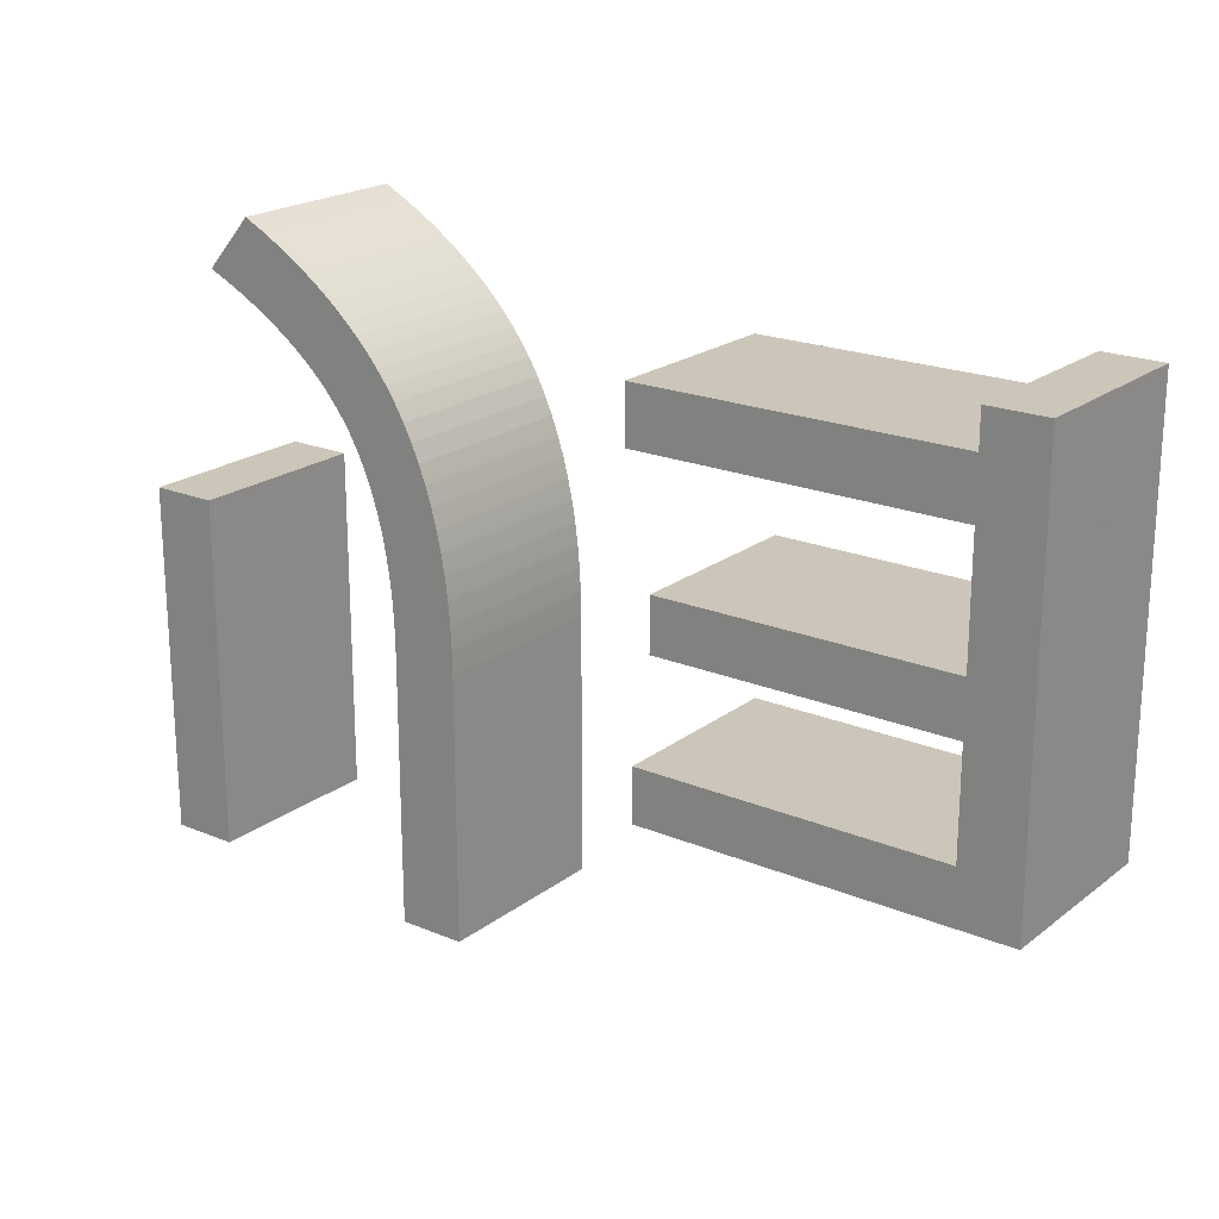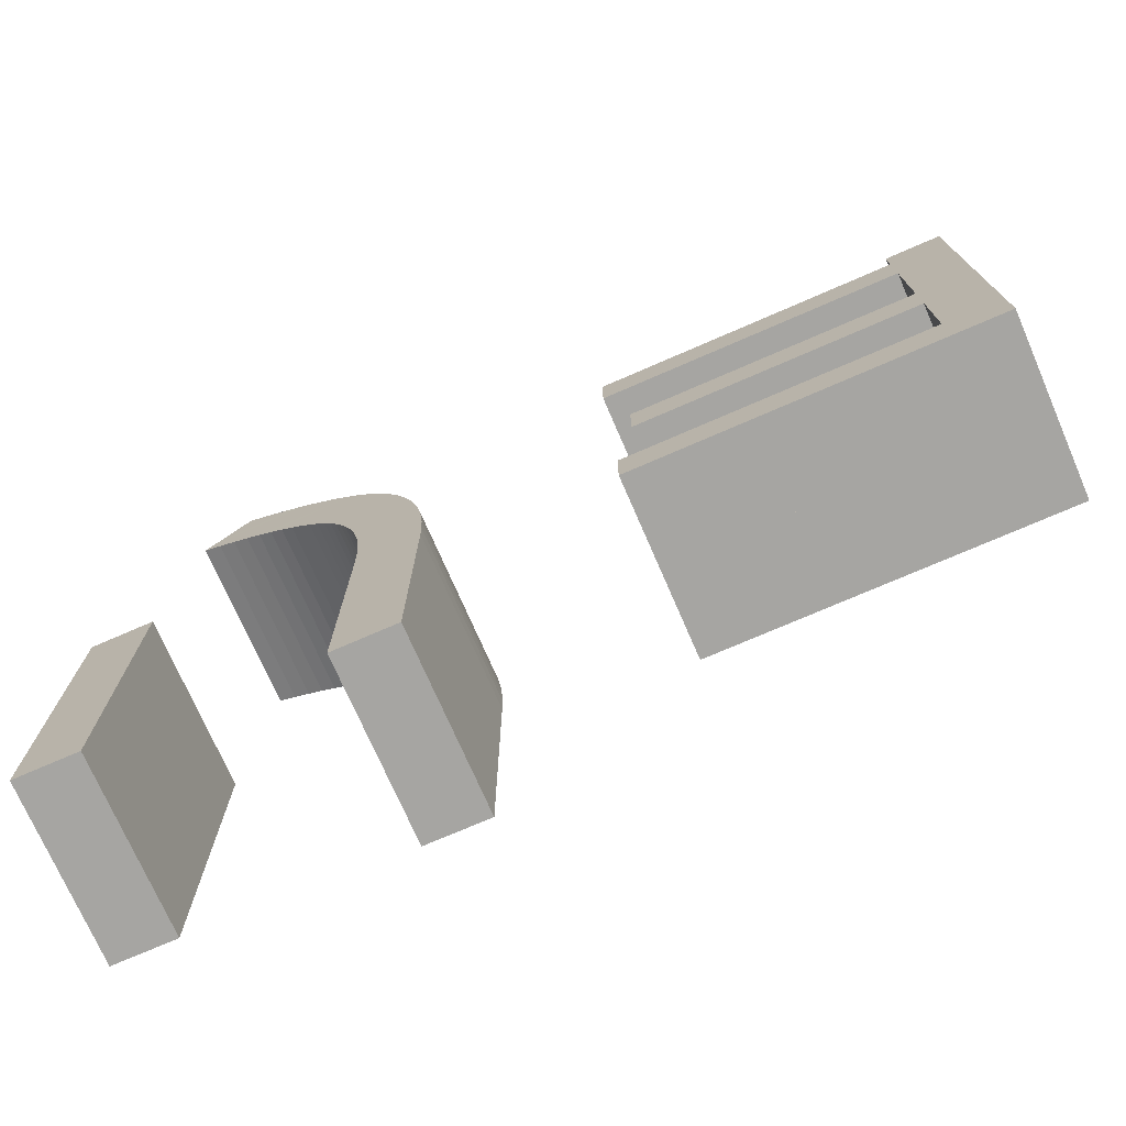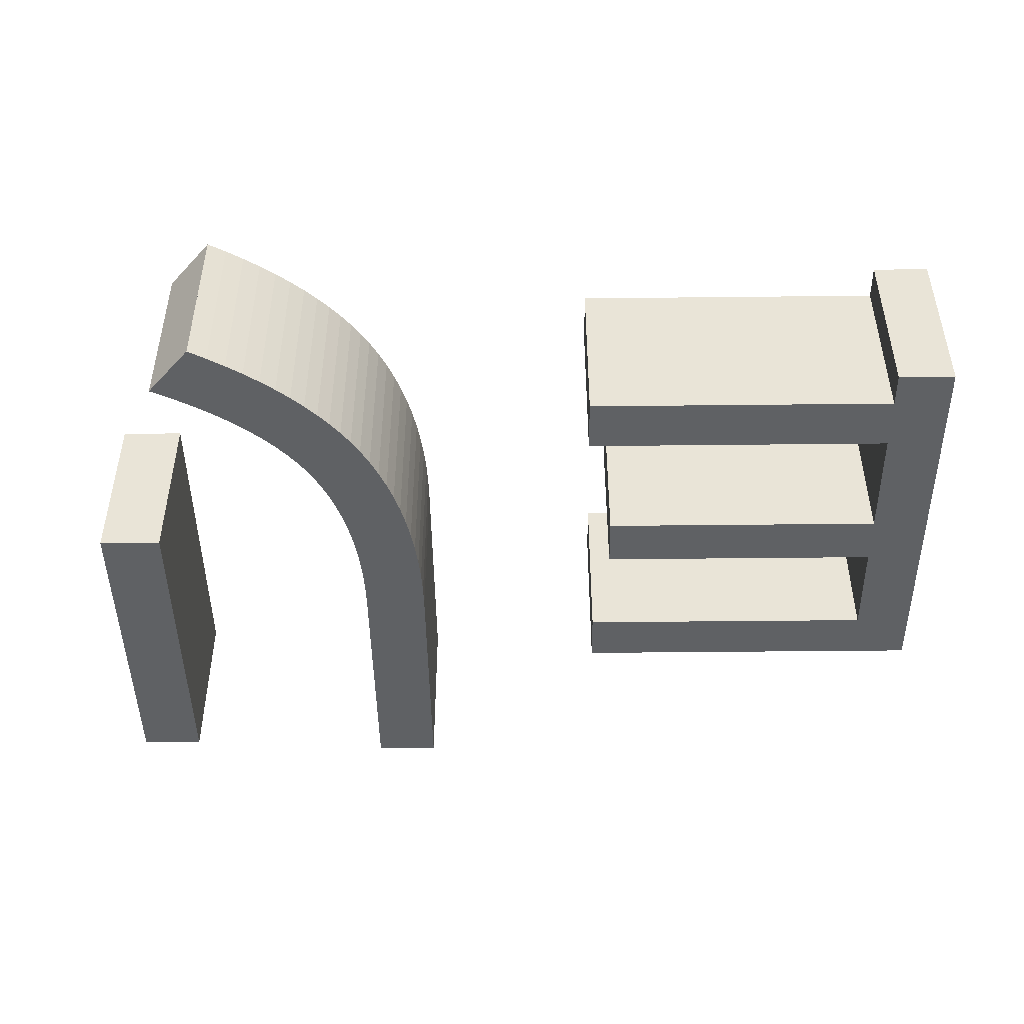
<metadata>
{"format":"obj","ext":"obj","renderer":"f3d","projection":"perspective","resolution":1024,"background":"white","views":[{"elev":20.8,"azim":36.9,"up":"+Z"},{"elev":-73.7,"azim":23.5,"up":"+Z"},{"elev":-46.1,"azim":0.7,"up":"+Y"}]}
</metadata>
<code>
o Curve_Mesh
v 0.000282 0 0.1612
v 0.7196 0 0.1612
v 0.7196 0 3.98
v 0.000282 0 3.98
v 6.028 0 1.905
v 10.03 0 1.905
v 10.03 0 6.493
v 9.393 0 6.493
v 9.393 0 6.105
v 5.933 0 6.105
v 5.933 0 5.497
v 9.393 0 5.497
v 9.393 0 4.199
v 6.214 0 4.199
v 6.214 0 3.625
v 9.393 0 3.625
v 9.393 0 2.488
v 6.028 0 2.488
v 3.184 0 -0.000291
v 3.903 0 -0.000291
v 3.903 0 2.852
v 3.899 0 3.11
v 3.885 0 3.361
v 3.863 0 3.604
v 3.833 0 3.84
v 3.793 0 4.067
v 3.745 0 4.287
v 3.688 0 4.499
v 3.622 0 4.704
v 3.547 0 4.9
v 3.463 0 5.089
v 3.371 0 5.27
v 3.27 0 5.444
v 3.172 0 5.591
v 3.063 0 5.734
v 2.945 0 5.873
v 2.818 0 6.009
v 2.68 0 6.141
v 2.533 0 6.269
v 2.376 0 6.394
v 2.21 0 6.515
v 2.034 0 6.632
v 1.848 0 6.745
v 1.652 0 6.855
v 1.447 0 6.961
v 1.441 0 6.953
v 1.422 0 6.932
v 1.392 0 6.898
v 1.355 0 6.855
v 1.31 0 6.804
v 1.26 0 6.747
v 1.206 0 6.686
v 1.151 0 6.622
v 1.095 0 6.559
v 1.042 0 6.498
v 0.9916 0 6.441
v 0.9467 0 6.39
v 1.149 0 6.297
v 1.341 0 6.2
v 1.522 0 6.1
v 1.693 0 5.996
v 1.853 0 5.89
v 2.003 0 5.779
v 2.143 0 5.666
v 2.272 0 5.549
v 2.39 0 5.428
v 2.498 0 5.305
v 2.596 0 5.177
v 2.683 0 5.047
v 2.763 0 4.908
v 2.836 0 4.762
v 2.902 0 4.608
v 2.961 0 4.447
v 3.013 0 4.278
v 3.058 0 4.101
v 3.097 0 3.917
v 3.128 0 3.726
v 3.152 0 3.527
v 3.17 0 3.32
v 3.18 0 3.106
v 3.184 0 2.885
v 3.184 0 2.846
v 3.184 0 2.738
v 3.184 0 2.569
v 3.184 0 2.351
v 3.184 0 2.092
v 3.184 0 1.803
v 3.184 0 1.494
v 3.184 0 1.175
v 3.184 0 0.8562
v 3.184 0 0.5473
v 3.184 0 0.2585
v 0.000282 0.01 0.1612
v 0.7196 0.01 0.1612
v 0.7196 0.01 3.98
v 0.000282 0.01 3.98
v 6.028 0.01 1.905
v 10.03 0.01 1.905
v 10.03 0.01 6.493
v 9.393 0.01 6.493
v 9.393 0.01 6.105
v 5.933 0.01 6.105
v 5.933 0.01 5.497
v 9.393 0.01 5.497
v 9.393 0.01 4.199
v 6.214 0.01 4.199
v 6.214 0.01 3.625
v 9.393 0.01 3.625
v 9.393 0.01 2.488
v 6.028 0.01 2.488
v 3.184 0.01 -0.000291
v 3.903 0.01 -0.000291
v 3.903 0.01 2.852
v 3.899 0.01 3.11
v 3.885 0.01 3.361
v 3.863 0.01 3.604
v 3.833 0.01 3.84
v 3.793 0.01 4.067
v 3.745 0.01 4.287
v 3.688 0.01 4.499
v 3.622 0.01 4.704
v 3.547 0.01 4.9
v 3.463 0.01 5.089
v 3.371 0.01 5.27
v 3.27 0.01 5.444
v 3.172 0.01 5.591
v 3.063 0.01 5.734
v 2.945 0.01 5.873
v 2.818 0.01 6.009
v 2.68 0.01 6.141
v 2.533 0.01 6.269
v 2.376 0.01 6.394
v 2.21 0.01 6.515
v 2.034 0.01 6.632
v 1.848 0.01 6.745
v 1.652 0.01 6.855
v 1.447 0.01 6.961
v 1.441 0.01 6.953
v 1.422 0.01 6.932
v 1.392 0.01 6.898
v 1.355 0.01 6.855
v 1.31 0.01 6.804
v 1.26 0.01 6.747
v 1.206 0.01 6.686
v 1.151 0.01 6.622
v 1.095 0.01 6.559
v 1.042 0.01 6.498
v 0.9916 0.01 6.441
v 0.9467 0.01 6.39
v 1.149 0.01 6.297
v 1.341 0.01 6.2
v 1.522 0.01 6.1
v 1.693 0.01 5.996
v 1.853 0.01 5.89
v 2.003 0.01 5.779
v 2.143 0.01 5.666
v 2.272 0.01 5.549
v 2.39 0.01 5.428
v 2.498 0.01 5.305
v 2.596 0.01 5.177
v 2.683 0.01 5.047
v 2.763 0.01 4.908
v 2.836 0.01 4.762
v 2.902 0.01 4.608
v 2.961 0.01 4.447
v 3.013 0.01 4.278
v 3.058 0.01 4.101
v 3.097 0.01 3.917
v 3.128 0.01 3.726
v 3.152 0.01 3.527
v 3.17 0.01 3.32
v 3.18 0.01 3.106
v 3.184 0.01 2.885
v 3.184 0.01 2.846
v 3.184 0.01 2.738
v 3.184 0.01 2.569
v 3.184 0.01 2.351
v 3.184 0.01 2.092
v 3.184 0.01 1.803
v 3.184 0.01 1.494
v 3.184 0.01 1.175
v 3.184 0.01 0.8562
v 3.184 0.01 0.5473
v 3.184 0.01 0.2585
v 0.000282 -1 0.1612
v 0.7196 -1 0.1612
v 0.7196 -1 3.98
v 0.000282 -1 3.98
v 6.028 -1 1.905
v 10.03 -1 1.905
v 10.03 -1 6.493
v 9.393 -1 6.493
v 9.393 -1 6.105
v 5.933 -1 6.105
v 5.933 -1 5.497
v 9.393 -1 5.497
v 9.393 -1 4.199
v 6.214 -1 4.199
v 6.214 -1 3.625
v 9.393 -1 3.625
v 9.393 -1 2.488
v 6.028 -1 2.488
v 3.184 -1 -0.000291
v 3.903 -1 -0.000291
v 3.903 -1 2.852
v 3.899 -1 3.11
v 3.885 -1 3.361
v 3.863 -1 3.604
v 3.833 -1 3.84
v 3.793 -1 4.067
v 3.745 -1 4.287
v 3.688 -1 4.499
v 3.622 -1 4.704
v 3.547 -1 4.9
v 3.463 -1 5.089
v 3.371 -1 5.27
v 3.27 -1 5.444
v 3.172 -1 5.591
v 3.063 -1 5.734
v 2.945 -1 5.873
v 2.818 -1 6.009
v 2.68 -1 6.141
v 2.533 -1 6.269
v 2.376 -1 6.394
v 2.21 -1 6.515
v 2.034 -1 6.632
v 1.848 -1 6.745
v 1.652 -1 6.855
v 1.447 -1 6.961
v 1.441 -1 6.953
v 1.422 -1 6.932
v 1.392 -1 6.898
v 1.355 -1 6.855
v 1.31 -1 6.804
v 1.26 -1 6.747
v 1.206 -1 6.686
v 1.151 -1 6.622
v 1.095 -1 6.559
v 1.042 -1 6.498
v 0.9916 -1 6.441
v 0.9467 -1 6.39
v 1.149 -1 6.297
v 1.341 -1 6.2
v 1.522 -1 6.1
v 1.693 -1 5.996
v 1.853 -1 5.89
v 2.003 -1 5.779
v 2.143 -1 5.666
v 2.272 -1 5.549
v 2.39 -1 5.428
v 2.498 -1 5.305
v 2.596 -1 5.177
v 2.683 -1 5.047
v 2.763 -1 4.908
v 2.836 -1 4.762
v 2.902 -1 4.608
v 2.961 -1 4.447
v 3.013 -1 4.278
v 3.058 -1 4.101
v 3.097 -1 3.917
v 3.128 -1 3.726
v 3.152 -1 3.527
v 3.17 -1 3.32
v 3.18 -1 3.106
v 3.184 -1 2.885
v 3.184 -1 2.846
v 3.184 -1 2.738
v 3.184 -1 2.569
v 3.184 -1 2.351
v 3.184 -1 2.092
v 3.184 -1 1.803
v 3.184 -1 1.494
v 3.184 -1 1.175
v 3.184 -1 0.8562
v 3.184 -1 0.5473
v 3.184 -1 0.2585
v 0.000282 1.01 0.1612
v 0.7196 1.01 0.1612
v 0.7196 1.01 3.98
v 0.000282 1.01 3.98
v 6.028 1.01 1.905
v 10.03 1.01 1.905
v 10.03 1.01 6.493
v 9.393 1.01 6.493
v 9.393 1.01 6.105
v 5.933 1.01 6.105
v 5.933 1.01 5.497
v 9.393 1.01 5.497
v 9.393 1.01 4.199
v 6.214 1.01 4.199
v 6.214 1.01 3.625
v 9.393 1.01 3.625
v 9.393 1.01 2.488
v 6.028 1.01 2.488
v 3.184 1.01 -0.000291
v 3.903 1.01 -0.000291
v 3.903 1.01 2.852
v 3.899 1.01 3.11
v 3.885 1.01 3.361
v 3.863 1.01 3.604
v 3.833 1.01 3.84
v 3.793 1.01 4.067
v 3.745 1.01 4.287
v 3.688 1.01 4.499
v 3.622 1.01 4.704
v 3.547 1.01 4.9
v 3.463 1.01 5.089
v 3.371 1.01 5.27
v 3.27 1.01 5.444
v 3.172 1.01 5.591
v 3.063 1.01 5.734
v 2.945 1.01 5.873
v 2.818 1.01 6.009
v 2.68 1.01 6.141
v 2.533 1.01 6.269
v 2.376 1.01 6.394
v 2.21 1.01 6.515
v 2.034 1.01 6.632
v 1.848 1.01 6.745
v 1.652 1.01 6.855
v 1.447 1.01 6.961
v 1.441 1.01 6.953
v 1.422 1.01 6.932
v 1.392 1.01 6.898
v 1.355 1.01 6.855
v 1.31 1.01 6.804
v 1.26 1.01 6.747
v 1.206 1.01 6.686
v 1.151 1.01 6.622
v 1.095 1.01 6.559
v 1.042 1.01 6.498
v 0.9916 1.01 6.441
v 0.9467 1.01 6.39
v 1.149 1.01 6.297
v 1.341 1.01 6.2
v 1.522 1.01 6.1
v 1.693 1.01 5.996
v 1.853 1.01 5.89
v 2.003 1.01 5.779
v 2.143 1.01 5.666
v 2.272 1.01 5.549
v 2.39 1.01 5.428
v 2.498 1.01 5.305
v 2.596 1.01 5.177
v 2.683 1.01 5.047
v 2.763 1.01 4.908
v 2.836 1.01 4.762
v 2.902 1.01 4.608
v 2.961 1.01 4.447
v 3.013 1.01 4.278
v 3.058 1.01 4.101
v 3.097 1.01 3.917
v 3.128 1.01 3.726
v 3.152 1.01 3.527
v 3.17 1.01 3.32
v 3.18 1.01 3.106
v 3.184 1.01 2.885
v 3.184 1.01 2.846
v 3.184 1.01 2.738
v 3.184 1.01 2.569
v 3.184 1.01 2.351
v 3.184 1.01 2.092
v 3.184 1.01 1.803
v 3.184 1.01 1.494
v 3.184 1.01 1.175
v 3.184 1.01 0.8562
v 3.184 1.01 0.5473
v 3.184 1.01 0.2585
f 7 6 17
f 17 6 5
f 17 5 18
f 7 17 16
f 7 16 13
f 13 16 15
f 13 15 14
f 7 13 12
f 7 12 9
f 9 12 11
f 9 11 10
f 7 9 8
f 21 20 19
f 21 19 92
f 21 92 91
f 21 91 90
f 21 90 89
f 21 89 88
f 21 88 87
f 21 87 86
f 21 86 85
f 21 85 84
f 21 84 83
f 21 83 82
f 21 82 81
f 22 21 81
f 22 81 80
f 22 80 79
f 23 22 79
f 23 79 78
f 24 23 78
f 24 78 77
f 25 24 77
f 25 77 76
f 26 25 76
f 26 76 75
f 27 26 75
f 27 75 74
f 27 74 73
f 28 27 73
f 28 73 72
f 29 28 72
f 29 72 71
f 30 29 71
f 30 71 70
f 31 30 70
f 31 70 69
f 31 69 68
f 32 31 68
f 32 68 67
f 33 32 67
f 33 67 66
f 33 66 65
f 34 33 65
f 34 65 64
f 35 34 64
f 35 64 63
f 36 35 63
f 36 63 62
f 37 36 62
f 37 62 61
f 37 61 60
f 38 37 60
f 38 60 59
f 39 38 59
f 39 59 58
f 40 39 58
f 40 58 57
f 40 57 56
f 41 40 56
f 41 56 55
f 41 55 54
f 42 41 54
f 42 54 53
f 42 53 52
f 43 42 52
f 43 52 51
f 44 43 51
f 44 51 50
f 44 50 49
f 45 44 48
f 48 44 49
f 45 48 46
f 46 48 47
f 3 2 1
f 3 1 4
f 99 109 98
f 109 97 98
f 109 110 97
f 99 108 109
f 99 105 108
f 105 107 108
f 105 106 107
f 99 104 105
f 99 101 104
f 101 103 104
f 101 102 103
f 99 100 101
f 113 111 112
f 113 184 111
f 113 183 184
f 113 182 183
f 113 181 182
f 113 180 181
f 113 179 180
f 113 178 179
f 113 177 178
f 113 176 177
f 113 175 176
f 113 174 175
f 113 173 174
f 114 173 113
f 114 172 173
f 114 171 172
f 115 171 114
f 115 170 171
f 116 170 115
f 116 169 170
f 117 169 116
f 117 168 169
f 118 168 117
f 118 167 168
f 119 167 118
f 119 166 167
f 119 165 166
f 120 165 119
f 120 164 165
f 121 164 120
f 121 163 164
f 122 163 121
f 122 162 163
f 123 162 122
f 123 161 162
f 123 160 161
f 124 160 123
f 124 159 160
f 125 159 124
f 125 158 159
f 125 157 158
f 126 157 125
f 126 156 157
f 127 156 126
f 127 155 156
f 128 155 127
f 128 154 155
f 129 154 128
f 129 153 154
f 129 152 153
f 130 152 129
f 130 151 152
f 131 151 130
f 131 150 151
f 132 150 131
f 132 149 150
f 132 148 149
f 133 148 132
f 133 147 148
f 133 146 147
f 134 146 133
f 134 145 146
f 134 144 145
f 135 144 134
f 135 143 144
f 136 143 135
f 136 142 143
f 136 141 142
f 137 140 136
f 140 141 136
f 137 138 140
f 138 139 140
f 95 93 94
f 95 96 93
f 75 76 168 167
f 86 87 179 178
f 85 86 178 177
f 90 91 183 182
f 32 33 125 124
f 31 32 124 123
f 57 58 150 149
f 89 90 182 181
f 55 56 148 147
f 1 2 94 93
f 87 88 180 179
f 22 23 115 114
f 73 74 166 165
f 61 62 154 153
f 34 35 127 126
f 3 4 96 95
f 53 54 146 145
f 2 3 95 94
f 25 26 118 117
f 68 69 161 160
f 5 6 98 97
f 28 29 121 120
f 52 53 145 144
f 63 64 156 155
f 45 46 138 137
f 37 38 130 129
f 29 30 122 121
f 14 15 107 106
f 58 59 151 150
f 11 12 104 103
f 77 78 170 169
f 17 18 110 109
f 44 45 137 136
f 88 89 181 180
f 36 37 129 128
f 66 67 159 158
f 78 79 171 170
f 41 42 134 133
f 40 41 133 132
f 67 68 160 159
f 69 70 162 161
f 15 16 108 107
f 8 9 101 100
f 21 22 114 113
f 50 51 143 142
f 4 1 93 96
f 43 44 136 135
f 20 21 113 112
f 16 17 109 108
f 26 27 119 118
f 65 66 158 157
f 10 11 103 102
f 48 49 141 140
f 80 81 173 172
f 83 84 176 175
f 59 60 152 151
f 30 31 123 122
f 47 48 140 139
f 39 40 132 131
f 24 25 117 116
f 12 13 105 104
f 49 50 142 141
f 13 14 106 105
f 82 83 175 174
f 38 39 131 130
f 56 57 149 148
f 33 34 126 125
f 7 8 100 99
f 18 5 97 110
f 19 20 112 111
f 81 82 174 173
f 9 10 102 101
f 42 43 135 134
f 51 52 144 143
f 76 77 169 168
f 6 7 99 98
f 70 71 163 162
f 27 28 120 119
f 23 24 116 115
f 72 73 165 164
f 74 75 167 166
f 54 55 147 146
f 35 36 128 127
f 46 47 139 138
f 71 72 164 163
f 92 19 111 184
f 60 61 153 152
f 62 63 155 154
f 84 85 177 176
f 64 65 157 156
f 79 80 172 171
f 91 92 184 183
f 201 190 191
f 189 190 201
f 202 189 201
f 200 201 191
f 197 200 191
f 199 200 197
f 198 199 197
f 196 197 191
f 193 196 191
f 195 196 193
f 194 195 193
f 192 193 191
f 203 204 205
f 276 203 205
f 275 276 205
f 274 275 205
f 273 274 205
f 272 273 205
f 271 272 205
f 270 271 205
f 269 270 205
f 268 269 205
f 267 268 205
f 266 267 205
f 265 266 205
f 265 205 206
f 264 265 206
f 263 264 206
f 263 206 207
f 262 263 207
f 262 207 208
f 261 262 208
f 261 208 209
f 260 261 209
f 260 209 210
f 259 260 210
f 259 210 211
f 258 259 211
f 257 258 211
f 257 211 212
f 256 257 212
f 256 212 213
f 255 256 213
f 255 213 214
f 254 255 214
f 254 214 215
f 253 254 215
f 252 253 215
f 252 215 216
f 251 252 216
f 251 216 217
f 250 251 217
f 249 250 217
f 249 217 218
f 248 249 218
f 248 218 219
f 247 248 219
f 247 219 220
f 246 247 220
f 246 220 221
f 245 246 221
f 244 245 221
f 244 221 222
f 243 244 222
f 243 222 223
f 242 243 223
f 242 223 224
f 241 242 224
f 240 241 224
f 240 224 225
f 239 240 225
f 238 239 225
f 238 225 226
f 237 238 226
f 236 237 226
f 236 226 227
f 235 236 227
f 235 227 228
f 234 235 228
f 233 234 228
f 232 228 229
f 233 228 232
f 230 232 229
f 231 232 230
f 185 186 187
f 188 185 187
f 282 293 283
f 282 281 293
f 281 294 293
f 293 292 283
f 292 289 283
f 292 291 289
f 291 290 289
f 289 288 283
f 288 285 283
f 288 287 285
f 287 286 285
f 285 284 283
f 296 295 297
f 295 368 297
f 368 367 297
f 367 366 297
f 366 365 297
f 365 364 297
f 364 363 297
f 363 362 297
f 362 361 297
f 361 360 297
f 360 359 297
f 359 358 297
f 358 357 297
f 297 357 298
f 357 356 298
f 356 355 298
f 298 355 299
f 355 354 299
f 299 354 300
f 354 353 300
f 300 353 301
f 353 352 301
f 301 352 302
f 352 351 302
f 302 351 303
f 351 350 303
f 350 349 303
f 303 349 304
f 349 348 304
f 304 348 305
f 348 347 305
f 305 347 306
f 347 346 306
f 306 346 307
f 346 345 307
f 345 344 307
f 307 344 308
f 344 343 308
f 308 343 309
f 343 342 309
f 342 341 309
f 309 341 310
f 341 340 310
f 310 340 311
f 340 339 311
f 311 339 312
f 339 338 312
f 312 338 313
f 338 337 313
f 337 336 313
f 313 336 314
f 336 335 314
f 314 335 315
f 335 334 315
f 315 334 316
f 334 333 316
f 333 332 316
f 316 332 317
f 332 331 317
f 331 330 317
f 317 330 318
f 330 329 318
f 329 328 318
f 318 328 319
f 328 327 319
f 319 327 320
f 327 326 320
f 326 325 320
f 320 324 321
f 320 325 324
f 324 322 321
f 324 323 322
f 278 277 279
f 277 280 279
f 351 352 260 259
f 362 363 271 270
f 361 362 270 269
f 366 367 275 274
f 308 309 217 216
f 307 308 216 215
f 333 334 242 241
f 365 366 274 273
f 331 332 240 239
f 277 278 186 185
f 363 364 272 271
f 298 299 207 206
f 349 350 258 257
f 337 338 246 245
f 310 311 219 218
f 279 280 188 187
f 329 330 238 237
f 278 279 187 186
f 301 302 210 209
f 344 345 253 252
f 281 282 190 189
f 304 305 213 212
f 328 329 237 236
f 339 340 248 247
f 321 322 230 229
f 313 314 222 221
f 305 306 214 213
f 290 291 199 198
f 334 335 243 242
f 287 288 196 195
f 353 354 262 261
f 293 294 202 201
f 320 321 229 228
f 364 365 273 272
f 312 313 221 220
f 342 343 251 250
f 354 355 263 262
f 317 318 226 225
f 316 317 225 224
f 343 344 252 251
f 345 346 254 253
f 291 292 200 199
f 284 285 193 192
f 297 298 206 205
f 326 327 235 234
f 280 277 185 188
f 319 320 228 227
f 296 297 205 204
f 292 293 201 200
f 302 303 211 210
f 341 342 250 249
f 286 287 195 194
f 324 325 233 232
f 356 357 265 264
f 359 360 268 267
f 335 336 244 243
f 306 307 215 214
f 323 324 232 231
f 315 316 224 223
f 300 301 209 208
f 288 289 197 196
f 325 326 234 233
f 289 290 198 197
f 358 359 267 266
f 314 315 223 222
f 332 333 241 240
f 309 310 218 217
f 283 284 192 191
f 294 281 189 202
f 295 296 204 203
f 357 358 266 265
f 285 286 194 193
f 318 319 227 226
f 327 328 236 235
f 352 353 261 260
f 282 283 191 190
f 346 347 255 254
f 303 304 212 211
f 299 300 208 207
f 348 349 257 256
f 350 351 259 258
f 330 331 239 238
f 311 312 220 219
f 322 323 231 230
f 347 348 256 255
f 368 295 203 276
f 336 337 245 244
f 338 339 247 246
f 360 361 269 268
f 340 341 249 248
f 355 356 264 263
f 367 368 276 275

</code>
